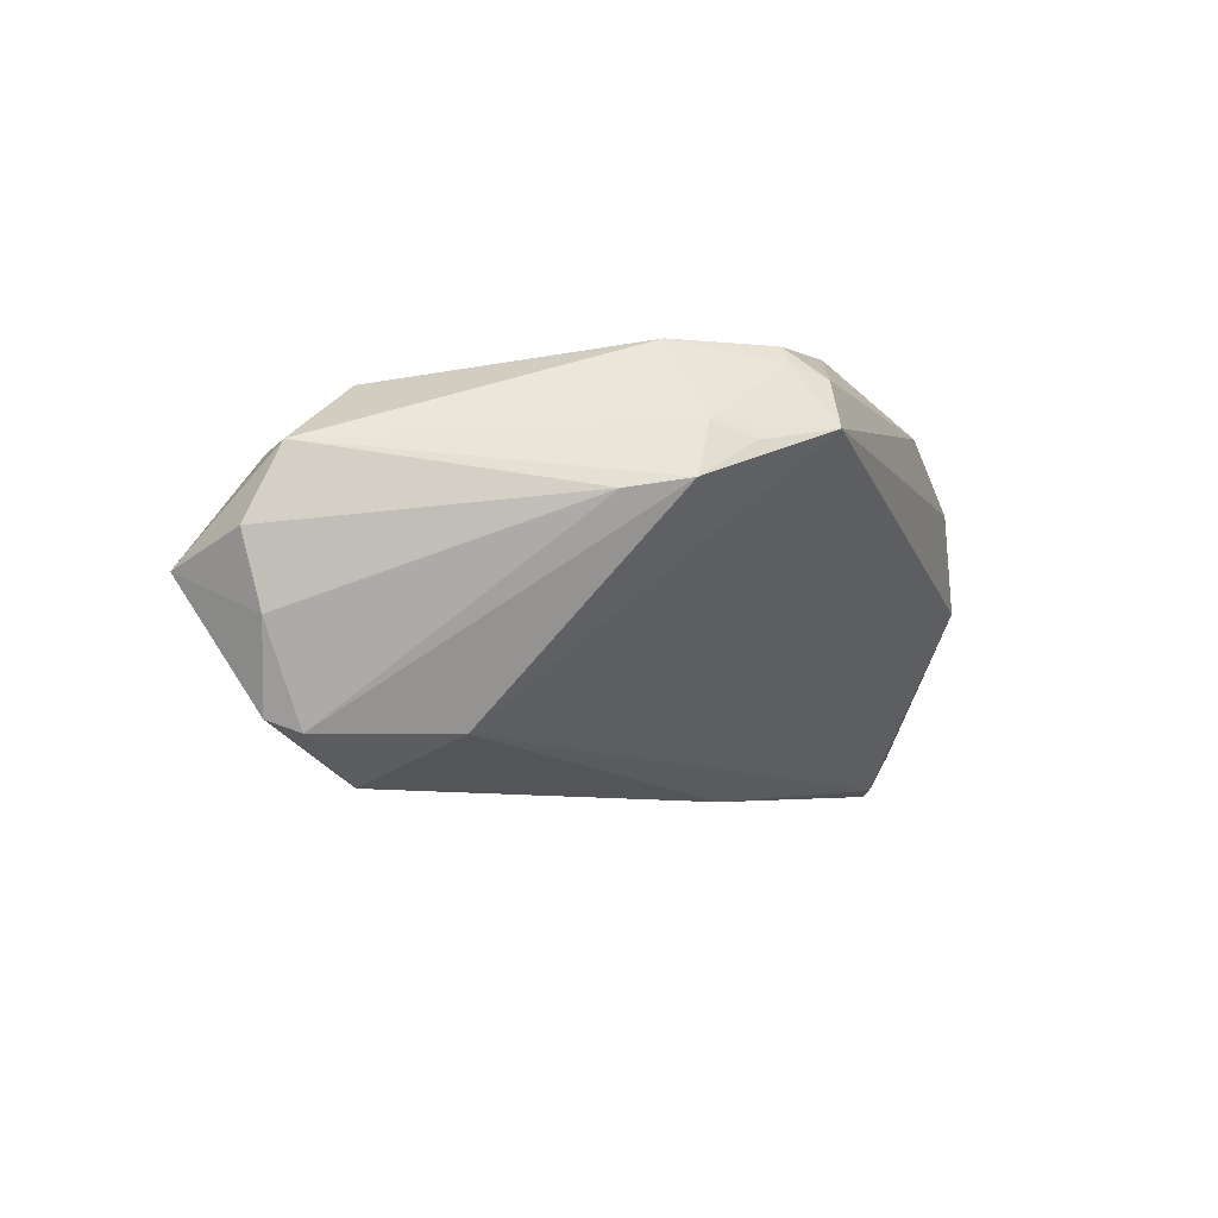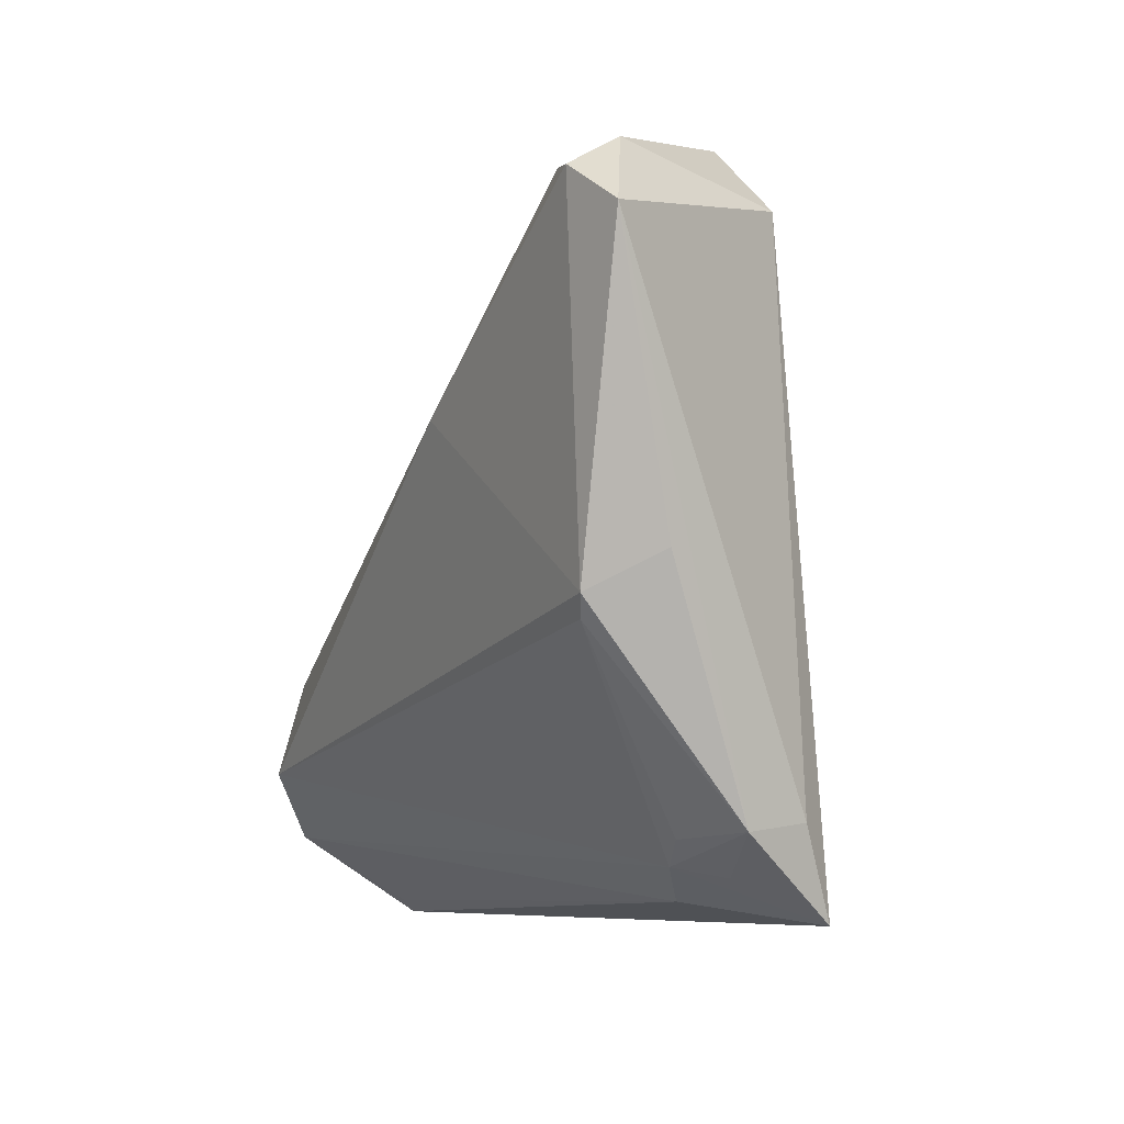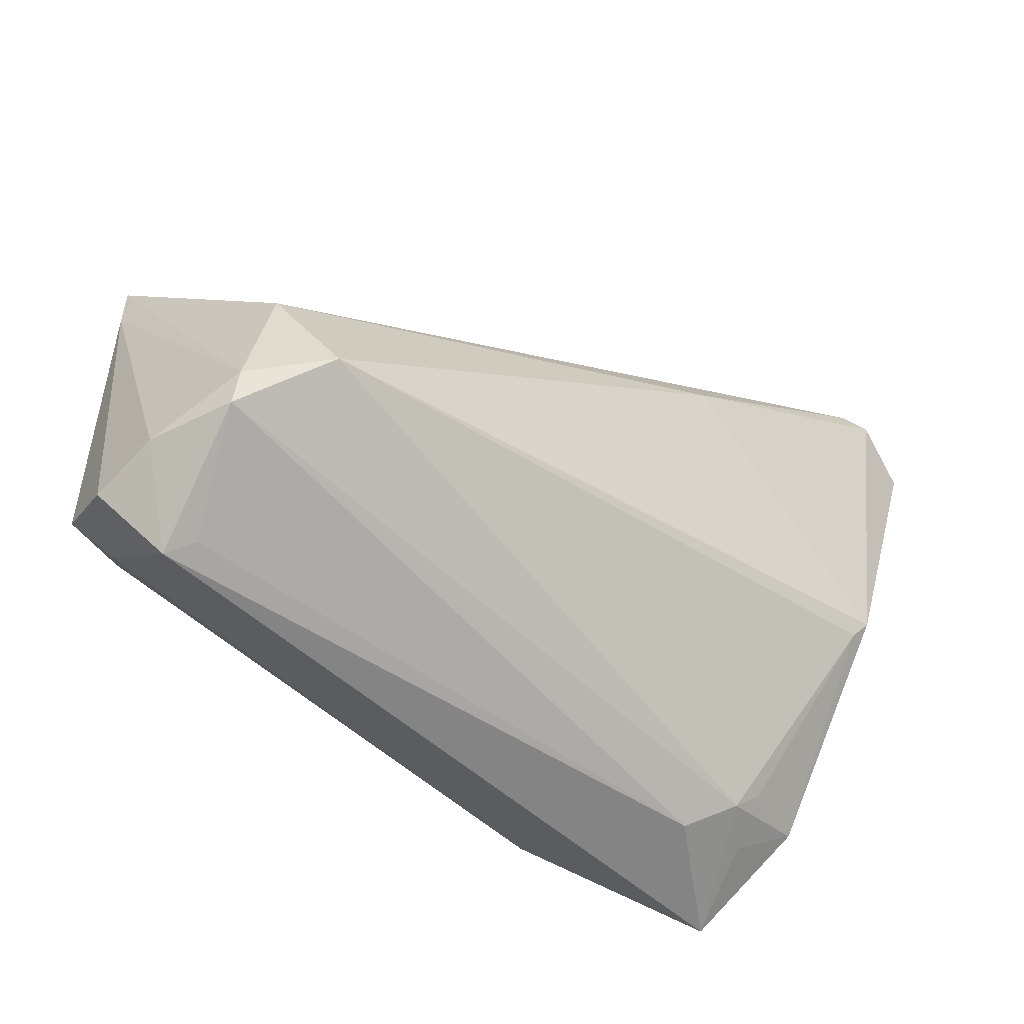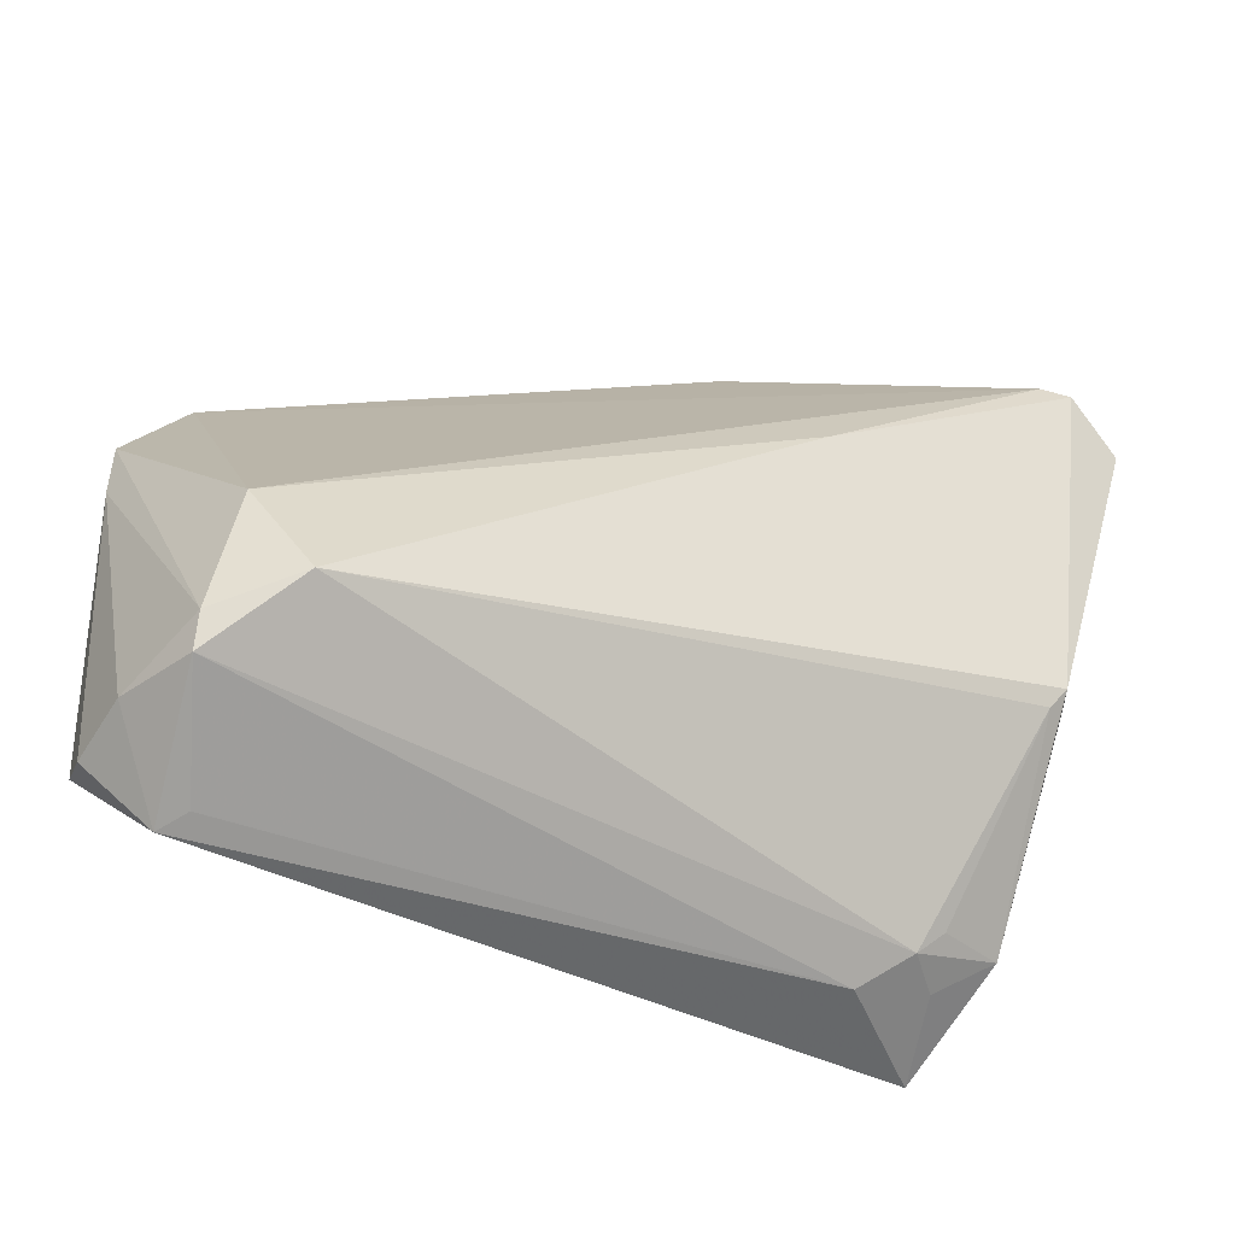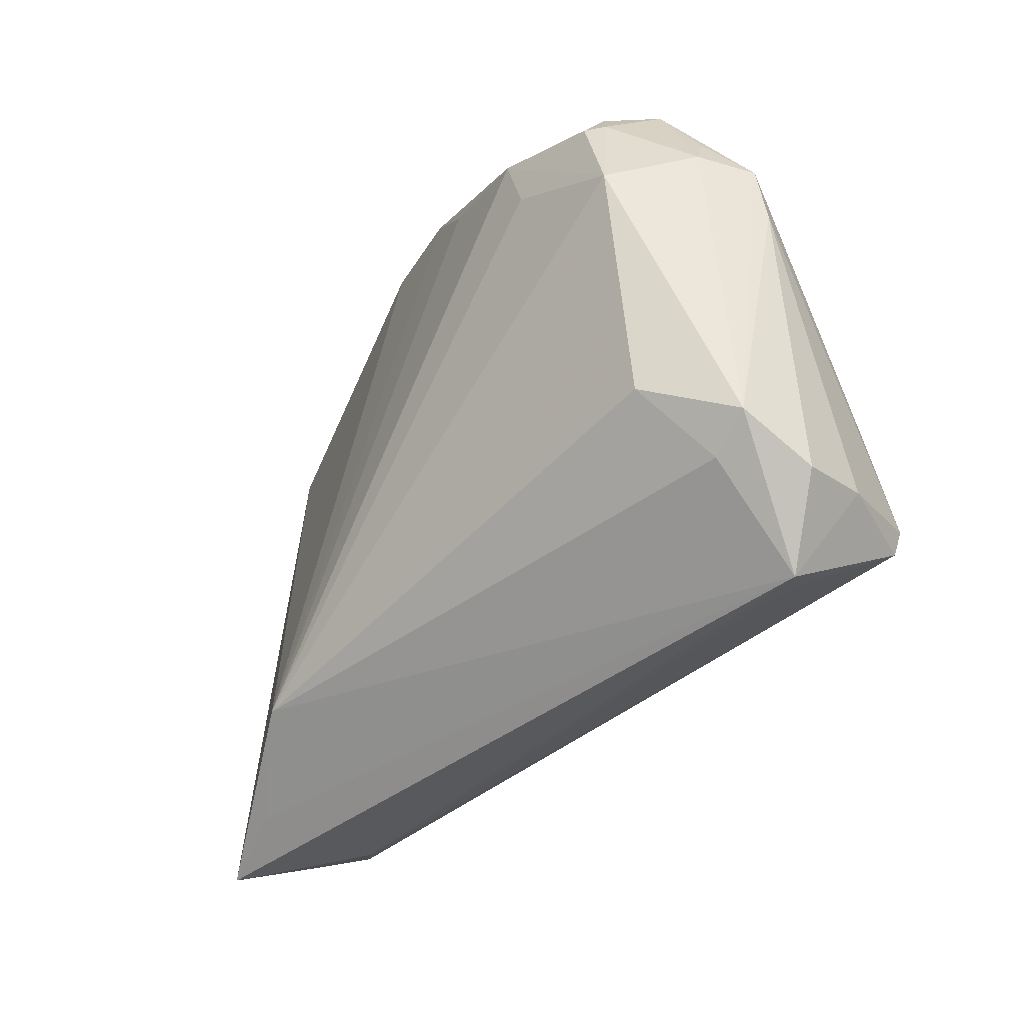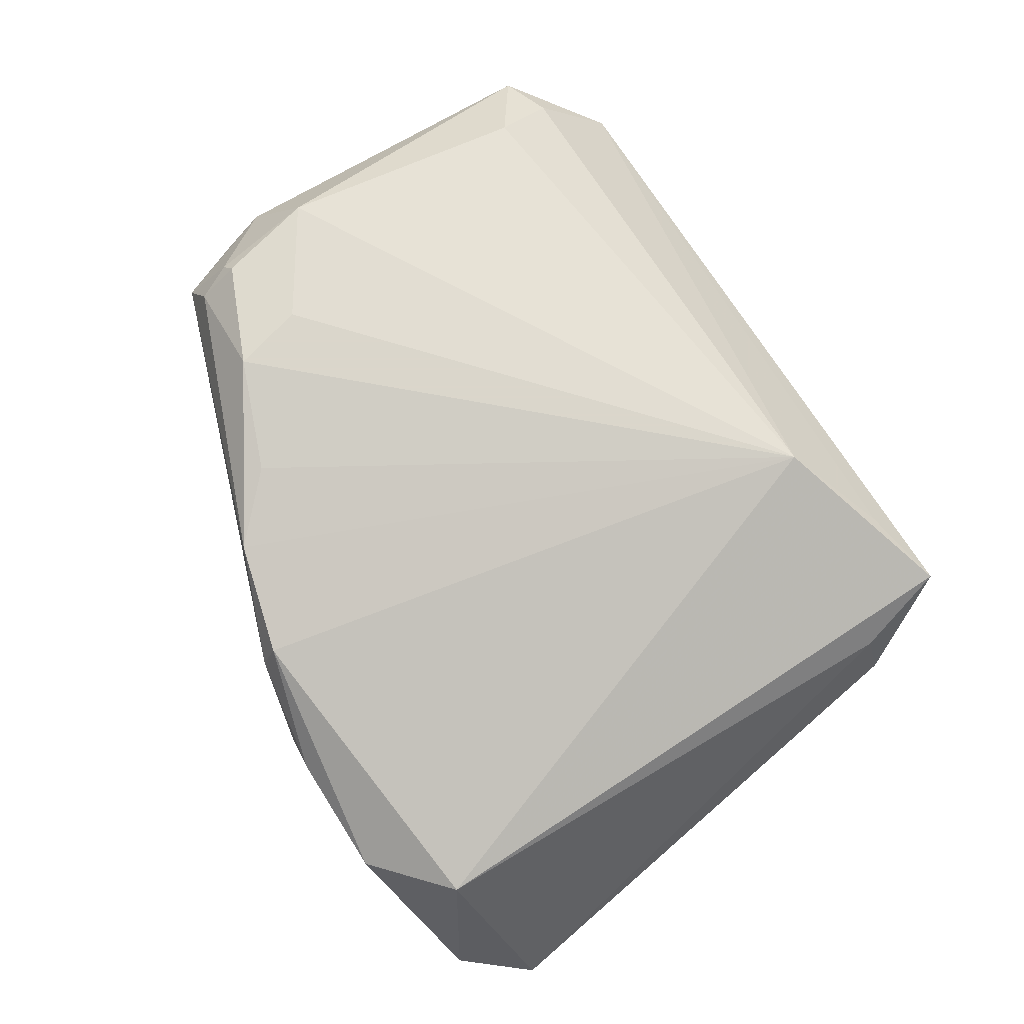
<metadata>
{"format":"obj","ext":"obj","renderer":"f3d","projection":"perspective","resolution":1024,"background":"white","views":[{"elev":-7.0,"azim":92.2,"up":"+Z"},{"elev":-7.1,"azim":-112.9,"up":"+Y"},{"elev":-50.9,"azim":145.1,"up":"+Y"},{"elev":-39.9,"azim":157.9,"up":"+Y"},{"elev":-42.1,"azim":52.9,"up":"+Y"},{"elev":73.7,"azim":-119.4,"up":"+Z"}]}
</metadata>
<code>
v 0.04965 0.002902 0.00435
v -0.044 -0.004129 -0.008166
v 0.04155 0.02234 0.011
v 0.03511 -0.02167 -0.02064
v -0.03016 0.03689 0.003341
v 0.03803 0.02153 0.01616
v 0.04324 -0.02521 -0.0162
v -0.01558 -0.02897 0.02064
v -0.02561 -0.0349 0.01455
v 0.03833 0.01715 0.01926
v 0.02645 0.0215 0.02064
v -0.017 0.03756 0.006255
v -0.03191 -0.02956 -0.00208
v 0.04932 0.00952 0.005334
v 0.04016 -0.02154 0.0156
v -0.04428 0.03243 -0.01309
v 0.01435 0.02564 0.01863
v 0.04677 0.01061 0.01089
v 0.04802 -0.02648 0.009188
v -0.03932 -0.02893 0.001631
v 0.02892 0.01371 0.02064
v -0.01218 0.03748 0.000716
v 0.04316 -0.02874 -0.01494
v -0.01377 0.01148 -0.01989
v 0.04197 -0.03756 -0.00162
v 0.0457 0.01486 0.009222
v -0.04025 0.03009 -0.01743
v -0.03831 -0.01021 -0.01442
v -0.02905 -0.03209 -0.001417
v 0.04328 -0.02899 0.00866
v 0.04053 -0.01093 -0.01608
v 0.03953 -0.03614 -0.003691
v -0.04357 0.02953 -0.01804
v -0.04097 0.03227 -0.01344
v -0.004555 0.03452 0.0139
v 0.0414 0.006522 0.01938
v -0.03831 0.02902 0.005286
v 0.04722 -0.02828 -0.006124
v 0.007444 0.03184 0.01657
v 0.04863 -0.03006 0.001482
v -0.02401 -0.03537 0.001712
v -0.04002 -0.008022 -0.01516
v -0.004473 0.03609 0.01042
v -0.03269 -0.03312 0.003084
v -0.0345 -0.03756 0.01253
v -0.03746 -0.02803 0.008586
v -0.04965 0.02503 -0.01571
v 0.03976 0.0178 0.01741
f 8 37 45
f 46 37 47
f 45 37 46
f 4 31 7
f 31 14 7
f 36 8 15
f 45 25 9
f 9 8 45
f 25 8 9
f 15 8 30
f 30 8 25
f 45 46 20
f 20 46 47
f 28 42 4
f 4 29 28
f 28 20 42
f 41 32 25
f 41 25 45
f 45 29 41
f 25 32 23
f 4 7 23
f 32 41 23
f 23 29 4
f 23 41 29
f 1 7 14
f 24 31 4
f 24 27 31
f 4 42 24
f 33 42 47
f 33 24 42
f 27 24 33
f 8 36 21
f 37 8 35
f 8 39 35
f 19 25 40
f 19 30 25
f 15 30 19
f 19 36 15
f 40 1 19
f 19 1 14
f 44 29 45
f 45 20 44
f 44 20 29
f 47 42 2
f 2 20 47
f 42 20 2
f 29 20 13
f 13 28 29
f 20 28 13
f 38 23 7
f 38 1 40
f 7 1 38
f 40 25 38
f 25 23 38
f 47 37 16
f 16 33 47
f 27 33 16
f 8 21 11
f 11 36 10
f 11 21 36
f 10 36 48
f 3 14 31
f 31 27 3
f 27 22 3
f 18 19 14
f 36 19 18
f 18 48 36
f 18 3 48
f 5 16 37
f 37 35 5
f 5 35 12
f 12 22 5
f 22 16 5
f 34 22 27
f 27 16 34
f 34 16 22
f 17 39 8
f 8 11 17
f 17 11 39
f 39 3 43
f 43 3 22
f 43 35 39
f 43 22 12
f 12 35 43
f 39 11 6
f 6 3 39
f 6 11 10
f 10 48 6
f 48 3 6
f 14 3 26
f 26 18 14
f 3 18 26

</code>
